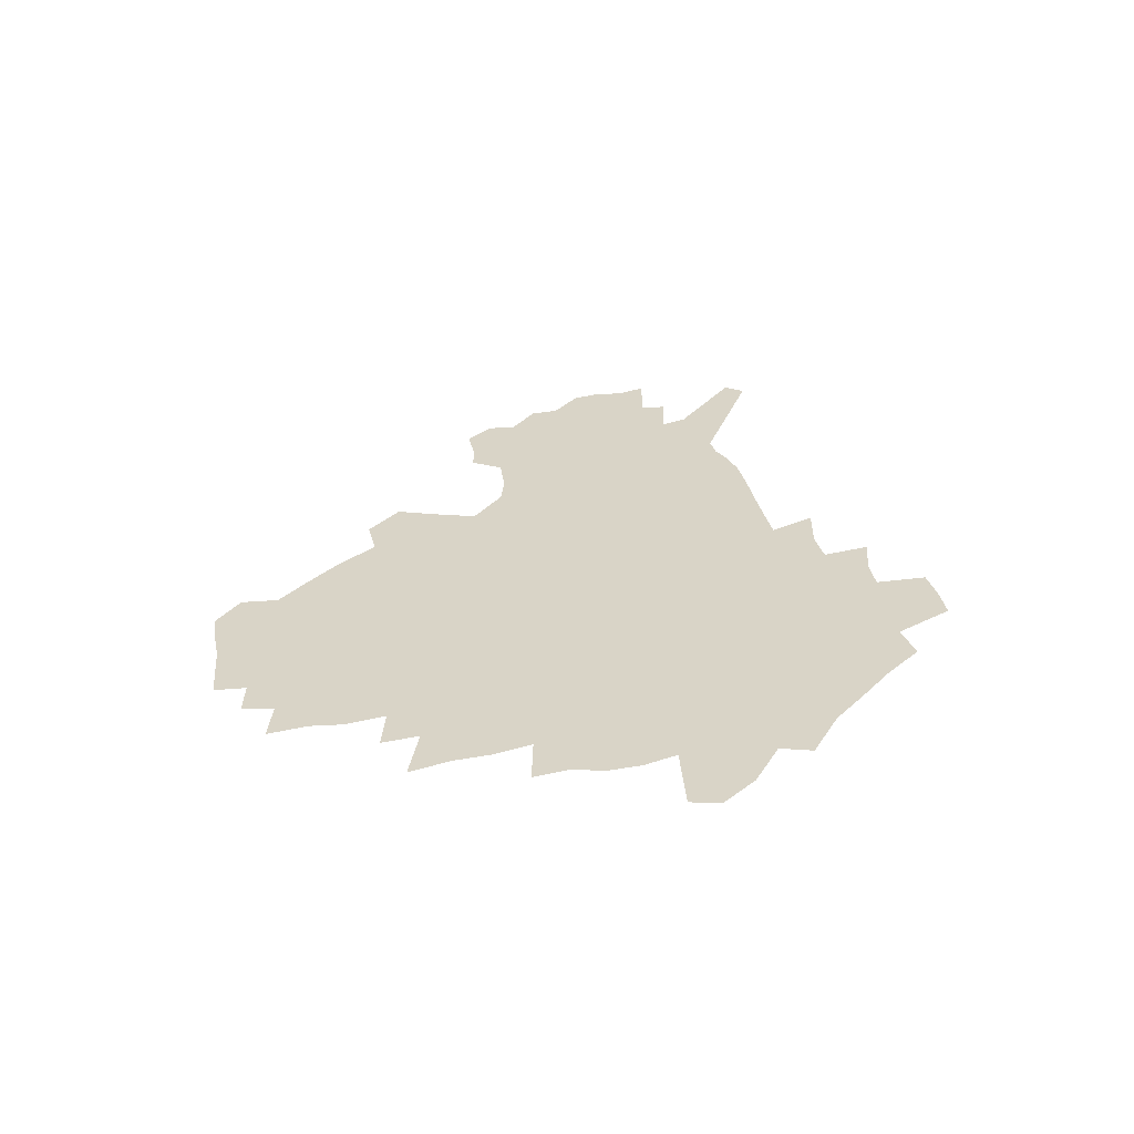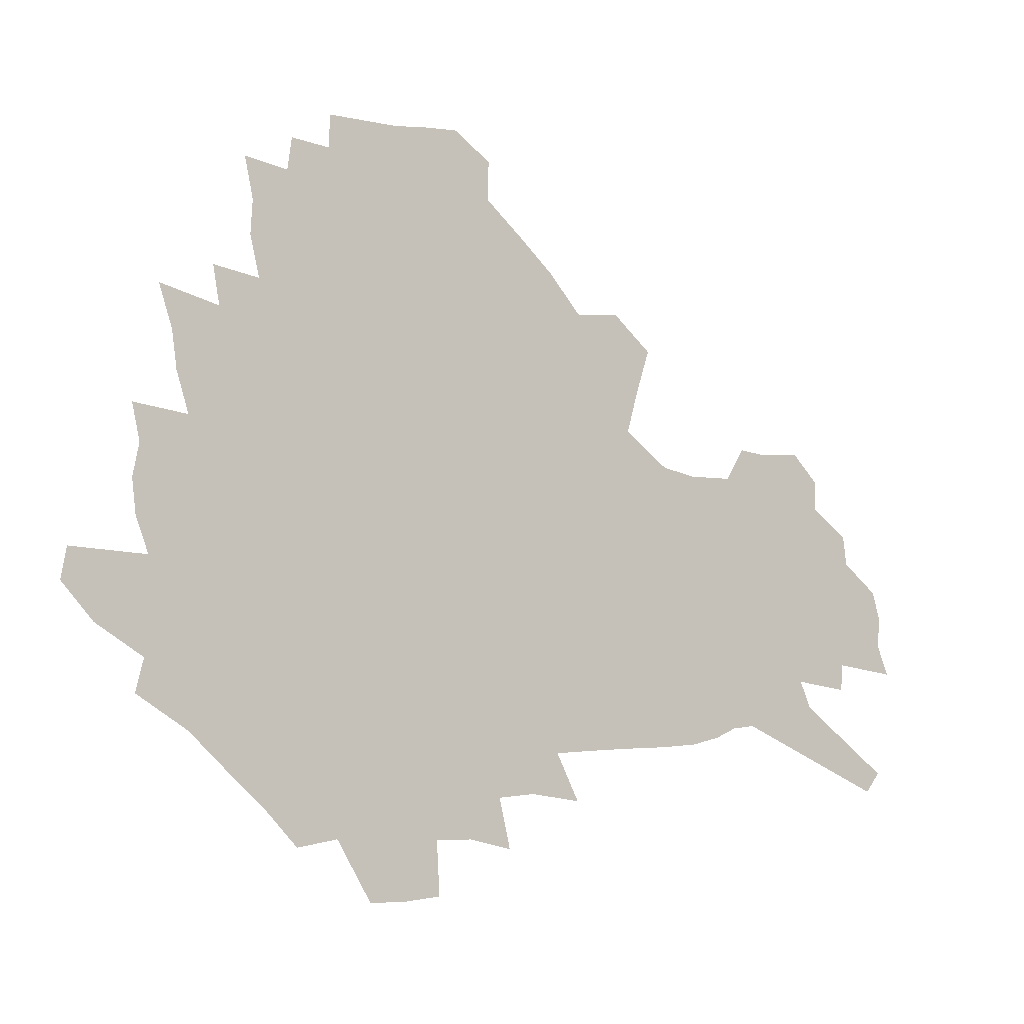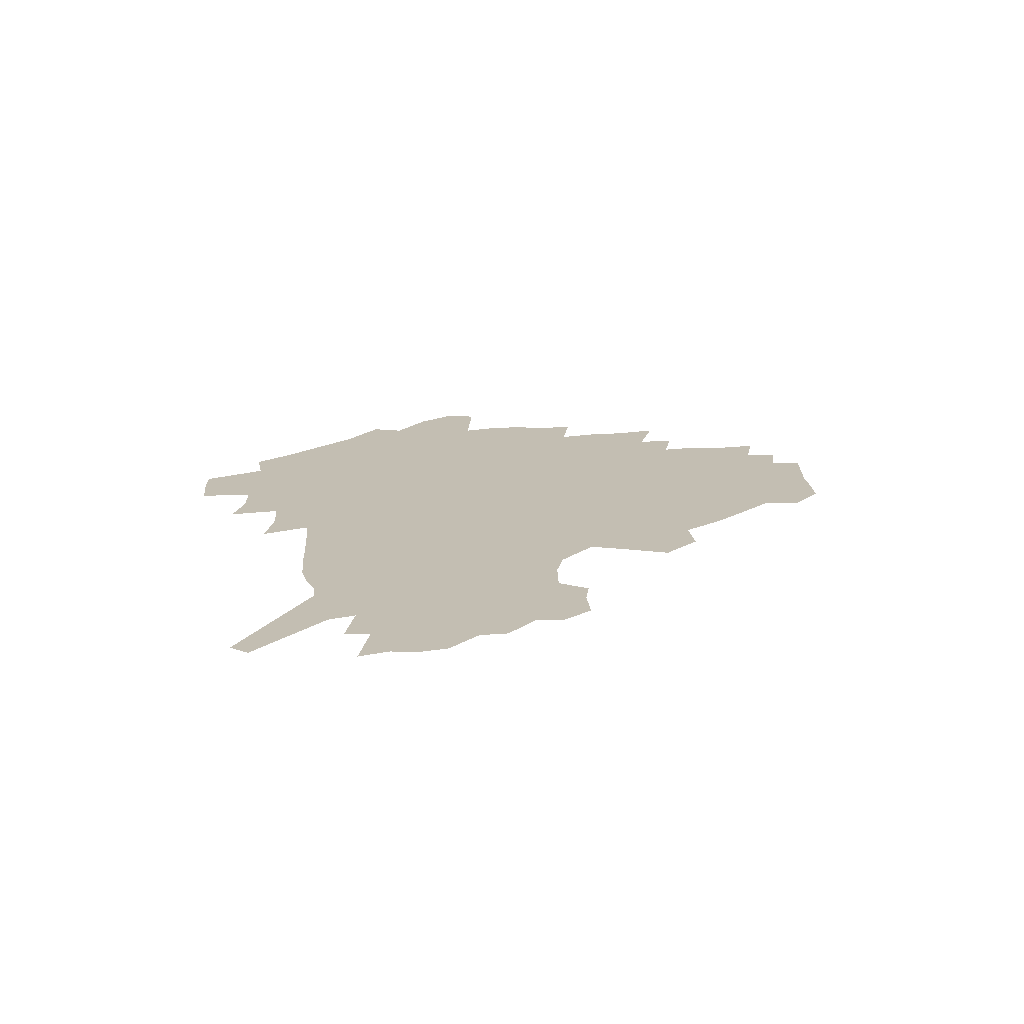
<metadata>
{"format":"obj","ext":"obj","renderer":"f3d","projection":"perspective","resolution":1024,"background":"white","views":[{"elev":28.4,"azim":-98.5,"up":"+Z"},{"elev":-3.0,"azim":-28.0,"up":"+Y"},{"elev":17.4,"azim":88.0,"up":"+Z"}]}
</metadata>
<code>
v 226.3 187.7 0
v 212.3 204.4 0
v 215.1 218.3 0
v 244.1 158.6 0
v 247.9 173.2 0
v 248.4 187.2 0
v 250.2 201.2 0
v 249.4 215.3 0
v 243.8 231.4 0
v 242.1 246.8 0
v 245.2 261.5 0
v 241.8 277.9 0
v 267.2 142.8 0
v 272.4 158 0
v 274.1 172 0
v 274.9 185.6 0
v 270.2 200.1 0
v 270 214.1 0
v 270.2 228.4 0
v 271.6 242.5 0
v 269.1 257.8 0
v 266.2 273.8 0
v 260.9 292.1 0
v 258.8 308.8 0
v 252.9 328 0
v 283.8 126.3 0
v 289.1 143 0
v 294.4 158.4 0
v 295.4 171.7 0
v 292.6 185.2 0
v 290.7 198.8 0
v 290.3 212.4 0
v 287.9 226.8 0
v 289.3 240.6 0
v 289.1 254.8 0
v 286.6 270.3 0
v 283 287.3 0
v 281 303.7 0
v 279.5 320 0
v 276.7 337.2 0
v 300.5 110.2 0
v 304.6 128 0
v 308.2 144.2 0
v 310.6 158.5 0
v 311.3 171.7 0
v 310.1 184.6 0
v 309.1 197.8 0
v 307.4 211.4 0
v 306.8 225 0
v 305.3 239.1 0
v 306.4 252.6 0
v 304.1 267.8 0
v 300.9 284.5 0
v 297.2 302.3 0
v 297.7 317.3 0
v 297.2 332.9 0
v 293.2 351.2 0
v 294.2 366.2 0
v 290.6 384.4 0
v 315.9 92.8 0
v 318.7 111.8 0
v 321.3 129 0
v 323.2 144.3 0
v 325 158.7 0
v 325.6 171.8 0
v 325.1 184.5 0
v 324.1 197.4 0
v 323.8 210.4 0
v 323.5 223.5 0
v 322.7 237.1 0
v 320.9 251.7 0
v 318.7 267.3 0
v 317.1 283 0
v 314.9 299.6 0
v 312.5 317 0
v 314.1 331.3 0
v 313.4 347.1 0
v 312.4 363 0
v 309.8 380.2 0
v 311.9 394.4 0
v 334.3 95.59 0
v 335.4 113.6 0
v 336.6 130 0
v 337.8 145.2 0
v 338.4 158.9 0
v 339 172 0
v 338.9 184.5 0
v 338.7 197 0
v 337.7 209.9 0
v 337.4 222.8 0
v 337.2 235.9 0
v 335 250.9 0
v 335.5 264.4 0
v 332.6 281.6 0
v 330.3 298.9 0
v 329.9 314.5 0
v 329.8 329.9 0
v 329.1 346 0
v 328.9 361.4 0
v 328.7 376.9 0
v 329.1 391.7 0
v 329.4 406.1 0
v 349.8 67.86 0
v 349.8 94.49 0
v 350.3 114 0
v 351.2 131.8 0
v 351.5 146.1 0
v 351.5 159.2 0
v 351.6 172.1 0
v 351.5 184.6 0
v 351.6 196.9 0
v 351.2 209.5 0
v 351.2 222.1 0
v 350.5 235.4 0
v 350.5 248.6 0
v 349.1 263.9 0
v 346.8 281.6 0
v 346 297.2 0
v 345.2 313.5 0
v 345.2 328.9 0
v 344.8 344.8 0
v 344.5 360.5 0
v 345.4 375 0
v 344.2 391.2 0
v 345.2 405.2 0
v 366.1 67.54 0
v 365.4 95.82 0
v 364.7 114.6 0
v 364.6 132.5 0
v 364.3 146.1 0
v 364.1 159.2 0
v 363.9 172 0
v 363.8 184.5 0
v 363.7 197 0
v 363.7 209.5 0
v 363.5 222.2 0
v 363.3 235.1 0
v 363.3 248.3 0
v 363.2 261.8 0
v 360.7 281.2 0
v 359.9 298.6 0
v 360 313.2 0
v 359.8 329.2 0
v 360.2 344.1 0
v 360.1 359.6 0
v 360.6 374.3 0
v 360.4 389.8 0
v 360.6 404.3 0
v 382.7 68.94 0
v 381.4 93.13 0
v 379.1 114.9 0
v 377.5 133.2 0
v 377.2 146.2 0
v 376.7 159.3 0
v 376.4 172 0
v 376.1 184.6 0
v 376 197 0
v 376 209.6 0
v 375.9 222.3 0
v 375.8 234.9 0
v 376.5 247.1 0
v 376 261.5 0
v 375.3 278.1 0
v 374.1 297.7 0
v 374.4 313.4 0
v 374.7 328.9 0
v 375.2 343.5 0
v 375.4 358.9 0
v 375.5 374.4 0
v 375.4 390 0
v 375.2 405.2 0
v 398.1 92.88 0
v 394.1 114.6 0
v 392.6 130.5 0
v 390.5 146 0
v 389.3 159.6 0
v 389 172.2 0
v 388.4 184.9 0
v 388.2 197.2 0
v 388.3 209.9 0
v 388.2 222.5 0
v 388.4 234.6 0
v 388.6 247.3 0
v 388.7 261.9 0
v 388.6 278.1 0
v 388.6 295.3 0
v 388.7 313.6 0
v 389.5 328.7 0
v 390.2 343.9 0
v 390.5 359.3 0
v 390.8 375.3 0
v 390.6 390.4 0
v 390.2 405.3 0
v 417.2 87.78 0
v 412.2 110.6 0
v 407.6 129.7 0
v 404.8 145.1 0
v 403.1 159 0
v 401.5 172.9 0
v 400.5 185.5 0
v 400.4 197.6 0
v 399.8 210 0
v 400.4 222.4 0
v 400.5 234.7 0
v 400.8 247 0
v 401.4 260.7 0
v 402.2 276 0
v 403 293 0
v 404 310.2 0
v 404.8 326.9 0
v 405.5 343.7 0
v 406.3 360.9 0
v 406.1 375.7 0
v 406.5 392.7 0
v 429 111.6 0
v 423.9 129 0
v 420.5 144 0
v 416.6 159.4 0
v 415.5 172.3 0
v 414.7 185 0
v 414 197.5 0
v 413.1 210.1 0
v 412.8 222.5 0
v 413.4 235 0
v 413.1 247.3 0
v 414 260.4 0
v 415.6 275.8 0
v 416.9 291 0
v 418.9 310.3 0
v 420.3 327.2 0
v 421.4 344.3 0
v 421.8 361 0
v 451.6 107.7 0
v 441.3 129.4 0
v 435.2 145 0
v 431.9 158.8 0
v 429.5 172.1 0
v 428.3 184.9 0
v 427.7 197.4 0
v 426.9 210 0
v 425.6 222.7 0
v 425.8 235.1 0
v 426.2 247.7 0
v 427.4 260.9 0
v 429.4 275.7 0
v 431.4 291.5 0
v 433.6 308 0
v 436 326.5 0
v 437.8 345.3 0
v 459.8 130.1 0
v 453.9 144.1 0
v 449.8 157.8 0
v 445.2 171.7 0
v 443.8 184.3 0
v 443.8 196.8 0
v 439.7 210.7 0
v 439 222.9 0
v 439.2 235.2 0
v 440 247.9 0
v 441.4 261.2 0
v 443.4 275.3 0
v 446.2 290.9 0
v 449.9 308.9 0
v 452.8 327 0
v 478.7 130.6 0
v 472 144.2 0
v 466.3 158 0
v 464.2 170.6 0
v 460.3 183.9 0
v 459.5 196.3 0
v 455.9 209.9 0
v 454.1 222.8 0
v 454.3 235.3 0
v 454.9 248 0
v 455.5 260.8 0
v 458.8 275.1 0
v 463.3 291.5 0
v 466.6 308.7 0
v 471.8 328.6 0
v 497.2 130.8 0
v 486.8 146.1 0
v 484.2 158 0
v 479.4 171.2 0
v 477.6 183.4 0
v 474.4 196.4 0
v 471.7 209.3 0
v 468.5 222.6 0
v 469 234.9 0
v 471.7 247.7 0
v 474.6 261.1 0
v 478.4 275 0
v 483.1 292.6 0
v 489.2 312.4 0
v 513.6 131.7 0
v 502.3 147.2 0
v 499.4 158.7 0
v 494.2 171.8 0
v 492.3 183.7 0
v 488.1 197 0
v 485.8 209.4 0
v 484 221.9 0
v 486.2 234.1 0
v 489.6 246.4 0
v 498.1 259.3 0
v 526.3 134.6 0
v 516.3 149 0
v 511.7 160.9 0
v 508.3 172.8 0
v 504.7 185.1 0
v 502 197.2 0
v 499.6 209.3 0
v 497.2 221.2 0
v 499.8 232.4 0
v 504 243.8 0
v 513.2 255.6 0
v 535.8 138.6 0
v 530.5 150.1 0
v 525.2 162 0
v 522.5 173.3 0
v 519.9 185 0
v 518.7 196.5 0
v 516 208.5 0
v 515.4 219.9 0
v 514.8 231 0
v 518 241.6 0
v 532.6 255.2 0
v 540.7 268.9 0
v 545.9 139.5 0
v 542.6 151.5 0
v 540.1 162.2 0
v 537.6 173.4 0
v 533.8 185.1 0
v 533.7 196.2 0
v 535.7 207.4 0
v 533.9 218.9 0
v 537.2 230.4 0
v 541.4 242 0
v 546.7 254.3 0
v 552.9 267 0
v 611.9 106.8 0
v 558.5 150.7 0
v 559.6 160.6 0
v 556.4 172.4 0
v 555.6 183.7 0
v 557.6 194.9 0
v 557.7 206.5 0
v 557.7 218.2 0
v 562.1 230.1 0
v 559.7 242 0
v 563.4 254.1 0
v 570.8 267.8 0
v 618.3 115.3 0
v 578.6 147.7 0
v 573.5 160 0
v 575.9 170.7 0
v 574.4 182.4 0
v 574.2 193.9 0
v 575.3 205.6 0
v 577.7 217.5 0
v 579.9 229.7 0
v 582.4 242.1 0
v 582.8 254.6 0
v 596.9 155.9 0
v 597.8 167.6 0
v 593.2 180.6 0
v 588.6 193.2 0
v 595.1 204.2 0
v 600.4 216.1 0
v 598.8 228.9 0
v 624.3 162.9 0
v 618.8 176.8 0
v 619.9 189.3 0
v 616.1 202.3 0
f 5 6 1
f 1 6 2
f 6 7 2
f 2 7 3
f 7 8 3
f 13 14 4
f 4 14 5
f 14 15 5
f 5 15 6
f 15 16 6
f 6 16 7
f 16 17 7
f 7 17 8
f 17 18 8
f 8 18 9
f 18 19 9
f 9 19 10
f 19 20 10
f 10 20 11
f 20 21 11
f 11 21 12
f 21 22 12
f 26 27 13
f 13 27 14
f 27 28 14
f 14 28 15
f 28 29 15
f 15 29 16
f 29 30 16
f 16 30 17
f 30 31 17
f 17 31 18
f 31 32 18
f 18 32 19
f 32 33 19
f 19 33 20
f 33 34 20
f 20 34 21
f 34 35 21
f 21 35 22
f 35 36 22
f 22 36 23
f 36 37 23
f 23 37 24
f 37 38 24
f 24 38 25
f 38 39 25
f 41 42 26
f 26 42 27
f 42 43 27
f 27 43 28
f 43 44 28
f 28 44 29
f 44 45 29
f 29 45 30
f 45 46 30
f 30 46 31
f 46 47 31
f 31 47 32
f 47 48 32
f 32 48 33
f 48 49 33
f 33 49 34
f 49 50 34
f 34 50 35
f 50 51 35
f 35 51 36
f 51 52 36
f 36 52 37
f 52 53 37
f 37 53 38
f 53 54 38
f 38 54 39
f 54 55 39
f 39 55 40
f 55 56 40
f 60 61 41
f 41 61 42
f 61 62 42
f 42 62 43
f 62 63 43
f 43 63 44
f 63 64 44
f 44 64 45
f 64 65 45
f 45 65 46
f 65 66 46
f 46 66 47
f 66 67 47
f 47 67 48
f 67 68 48
f 48 68 49
f 68 69 49
f 49 69 50
f 69 70 50
f 50 70 51
f 70 71 51
f 51 71 52
f 71 72 52
f 52 72 53
f 72 73 53
f 53 73 54
f 73 74 54
f 54 74 55
f 74 75 55
f 55 75 56
f 75 76 56
f 56 76 57
f 76 77 57
f 57 77 58
f 77 78 58
f 58 78 59
f 78 79 59
f 60 81 61
f 81 82 61
f 61 82 62
f 82 83 62
f 62 83 63
f 83 84 63
f 63 84 64
f 84 85 64
f 64 85 65
f 85 86 65
f 65 86 66
f 86 87 66
f 66 87 67
f 87 88 67
f 67 88 68
f 88 89 68
f 68 89 69
f 89 90 69
f 69 90 70
f 90 91 70
f 70 91 71
f 91 92 71
f 71 92 72
f 92 93 72
f 72 93 73
f 93 94 73
f 73 94 74
f 94 95 74
f 74 95 75
f 95 96 75
f 75 96 76
f 96 97 76
f 76 97 77
f 97 98 77
f 77 98 78
f 98 99 78
f 78 99 79
f 99 100 79
f 79 100 80
f 100 101 80
f 103 104 81
f 81 104 82
f 104 105 82
f 82 105 83
f 105 106 83
f 83 106 84
f 106 107 84
f 84 107 85
f 107 108 85
f 85 108 86
f 108 109 86
f 86 109 87
f 109 110 87
f 87 110 88
f 110 111 88
f 88 111 89
f 111 112 89
f 89 112 90
f 112 113 90
f 90 113 91
f 113 114 91
f 91 114 92
f 114 115 92
f 92 115 93
f 115 116 93
f 93 116 94
f 116 117 94
f 94 117 95
f 117 118 95
f 95 118 96
f 118 119 96
f 96 119 97
f 119 120 97
f 97 120 98
f 120 121 98
f 98 121 99
f 121 122 99
f 99 122 100
f 122 123 100
f 100 123 101
f 123 124 101
f 101 124 102
f 124 125 102
f 103 126 104
f 126 127 104
f 104 127 105
f 127 128 105
f 105 128 106
f 128 129 106
f 106 129 107
f 129 130 107
f 107 130 108
f 130 131 108
f 108 131 109
f 131 132 109
f 109 132 110
f 132 133 110
f 110 133 111
f 133 134 111
f 111 134 112
f 134 135 112
f 112 135 113
f 135 136 113
f 113 136 114
f 136 137 114
f 114 137 115
f 137 138 115
f 115 138 116
f 138 139 116
f 116 139 117
f 139 140 117
f 117 140 118
f 140 141 118
f 118 141 119
f 141 142 119
f 119 142 120
f 142 143 120
f 120 143 121
f 143 144 121
f 121 144 122
f 144 145 122
f 122 145 123
f 145 146 123
f 123 146 124
f 146 147 124
f 124 147 125
f 147 148 125
f 126 149 127
f 149 150 127
f 127 150 128
f 150 151 128
f 128 151 129
f 151 152 129
f 129 152 130
f 152 153 130
f 130 153 131
f 153 154 131
f 131 154 132
f 154 155 132
f 132 155 133
f 155 156 133
f 133 156 134
f 156 157 134
f 134 157 135
f 157 158 135
f 135 158 136
f 158 159 136
f 136 159 137
f 159 160 137
f 137 160 138
f 160 161 138
f 138 161 139
f 161 162 139
f 139 162 140
f 162 163 140
f 140 163 141
f 163 164 141
f 141 164 142
f 164 165 142
f 142 165 143
f 165 166 143
f 143 166 144
f 166 167 144
f 144 167 145
f 167 168 145
f 145 168 146
f 168 169 146
f 146 169 147
f 169 170 147
f 147 170 148
f 170 171 148
f 150 172 151
f 172 173 151
f 151 173 152
f 173 174 152
f 152 174 153
f 174 175 153
f 153 175 154
f 175 176 154
f 154 176 155
f 176 177 155
f 155 177 156
f 177 178 156
f 156 178 157
f 178 179 157
f 157 179 158
f 179 180 158
f 158 180 159
f 180 181 159
f 159 181 160
f 181 182 160
f 160 182 161
f 182 183 161
f 161 183 162
f 183 184 162
f 162 184 163
f 184 185 163
f 163 185 164
f 185 186 164
f 164 186 165
f 186 187 165
f 165 187 166
f 187 188 166
f 166 188 167
f 188 189 167
f 167 189 168
f 189 190 168
f 168 190 169
f 190 191 169
f 169 191 170
f 191 192 170
f 170 192 171
f 192 193 171
f 172 194 173
f 194 195 173
f 173 195 174
f 195 196 174
f 174 196 175
f 196 197 175
f 175 197 176
f 197 198 176
f 176 198 177
f 198 199 177
f 177 199 178
f 199 200 178
f 178 200 179
f 200 201 179
f 179 201 180
f 201 202 180
f 180 202 181
f 202 203 181
f 181 203 182
f 203 204 182
f 182 204 183
f 204 205 183
f 183 205 184
f 205 206 184
f 184 206 185
f 206 207 185
f 185 207 186
f 207 208 186
f 186 208 187
f 208 209 187
f 187 209 188
f 209 210 188
f 188 210 189
f 210 211 189
f 189 211 190
f 211 212 190
f 190 212 191
f 212 213 191
f 191 213 192
f 213 214 192
f 192 214 193
f 195 215 196
f 215 216 196
f 196 216 197
f 216 217 197
f 197 217 198
f 217 218 198
f 198 218 199
f 218 219 199
f 199 219 200
f 219 220 200
f 200 220 201
f 220 221 201
f 201 221 202
f 221 222 202
f 202 222 203
f 222 223 203
f 203 223 204
f 223 224 204
f 204 224 205
f 224 225 205
f 205 225 206
f 225 226 206
f 206 226 207
f 226 227 207
f 207 227 208
f 227 228 208
f 208 228 209
f 228 229 209
f 209 229 210
f 229 230 210
f 210 230 211
f 230 231 211
f 211 231 212
f 231 232 212
f 212 232 213
f 215 233 216
f 233 234 216
f 216 234 217
f 234 235 217
f 217 235 218
f 235 236 218
f 218 236 219
f 236 237 219
f 219 237 220
f 237 238 220
f 220 238 221
f 238 239 221
f 221 239 222
f 239 240 222
f 222 240 223
f 240 241 223
f 223 241 224
f 241 242 224
f 224 242 225
f 242 243 225
f 225 243 226
f 243 244 226
f 226 244 227
f 244 245 227
f 227 245 228
f 245 246 228
f 228 246 229
f 246 247 229
f 229 247 230
f 247 248 230
f 230 248 231
f 248 249 231
f 231 249 232
f 234 250 235
f 250 251 235
f 235 251 236
f 251 252 236
f 236 252 237
f 252 253 237
f 237 253 238
f 253 254 238
f 238 254 239
f 254 255 239
f 239 255 240
f 255 256 240
f 240 256 241
f 256 257 241
f 241 257 242
f 257 258 242
f 242 258 243
f 258 259 243
f 243 259 244
f 259 260 244
f 244 260 245
f 260 261 245
f 245 261 246
f 261 262 246
f 246 262 247
f 262 263 247
f 247 263 248
f 263 264 248
f 248 264 249
f 250 265 251
f 265 266 251
f 251 266 252
f 266 267 252
f 252 267 253
f 267 268 253
f 253 268 254
f 268 269 254
f 254 269 255
f 269 270 255
f 255 270 256
f 270 271 256
f 256 271 257
f 271 272 257
f 257 272 258
f 272 273 258
f 258 273 259
f 273 274 259
f 259 274 260
f 274 275 260
f 260 275 261
f 275 276 261
f 261 276 262
f 276 277 262
f 262 277 263
f 277 278 263
f 263 278 264
f 278 279 264
f 265 280 266
f 280 281 266
f 266 281 267
f 281 282 267
f 267 282 268
f 282 283 268
f 268 283 269
f 283 284 269
f 269 284 270
f 284 285 270
f 270 285 271
f 285 286 271
f 271 286 272
f 286 287 272
f 272 287 273
f 287 288 273
f 273 288 274
f 288 289 274
f 274 289 275
f 289 290 275
f 275 290 276
f 290 291 276
f 276 291 277
f 291 292 277
f 277 292 278
f 292 293 278
f 278 293 279
f 280 294 281
f 294 295 281
f 281 295 282
f 295 296 282
f 282 296 283
f 296 297 283
f 283 297 284
f 297 298 284
f 284 298 285
f 298 299 285
f 285 299 286
f 299 300 286
f 286 300 287
f 300 301 287
f 287 301 288
f 301 302 288
f 288 302 289
f 302 303 289
f 289 303 290
f 303 304 290
f 290 304 291
f 294 305 295
f 305 306 295
f 295 306 296
f 306 307 296
f 296 307 297
f 307 308 297
f 297 308 298
f 308 309 298
f 298 309 299
f 309 310 299
f 299 310 300
f 310 311 300
f 300 311 301
f 311 312 301
f 301 312 302
f 312 313 302
f 302 313 303
f 313 314 303
f 303 314 304
f 314 315 304
f 305 316 306
f 316 317 306
f 306 317 307
f 317 318 307
f 307 318 308
f 318 319 308
f 308 319 309
f 319 320 309
f 309 320 310
f 320 321 310
f 310 321 311
f 321 322 311
f 311 322 312
f 322 323 312
f 312 323 313
f 323 324 313
f 313 324 314
f 324 325 314
f 314 325 315
f 325 326 315
f 316 328 317
f 328 329 317
f 317 329 318
f 329 330 318
f 318 330 319
f 330 331 319
f 319 331 320
f 331 332 320
f 320 332 321
f 332 333 321
f 321 333 322
f 333 334 322
f 322 334 323
f 334 335 323
f 323 335 324
f 335 336 324
f 324 336 325
f 336 337 325
f 325 337 326
f 337 338 326
f 326 338 327
f 338 339 327
f 328 340 329
f 340 341 329
f 329 341 330
f 341 342 330
f 330 342 331
f 342 343 331
f 331 343 332
f 343 344 332
f 332 344 333
f 344 345 333
f 333 345 334
f 345 346 334
f 334 346 335
f 346 347 335
f 335 347 336
f 347 348 336
f 336 348 337
f 348 349 337
f 337 349 338
f 349 350 338
f 338 350 339
f 350 351 339
f 340 352 341
f 352 353 341
f 341 353 342
f 353 354 342
f 342 354 343
f 354 355 343
f 343 355 344
f 355 356 344
f 344 356 345
f 356 357 345
f 345 357 346
f 357 358 346
f 346 358 347
f 358 359 347
f 347 359 348
f 359 360 348
f 348 360 349
f 360 361 349
f 349 361 350
f 361 362 350
f 350 362 351
f 354 363 355
f 363 364 355
f 355 364 356
f 364 365 356
f 356 365 357
f 365 366 357
f 357 366 358
f 366 367 358
f 358 367 359
f 367 368 359
f 359 368 360
f 368 369 360
f 360 369 361
f 364 370 365
f 370 371 365
f 365 371 366
f 371 372 366
f 366 372 367
f 372 373 367
f 367 373 368

</code>
